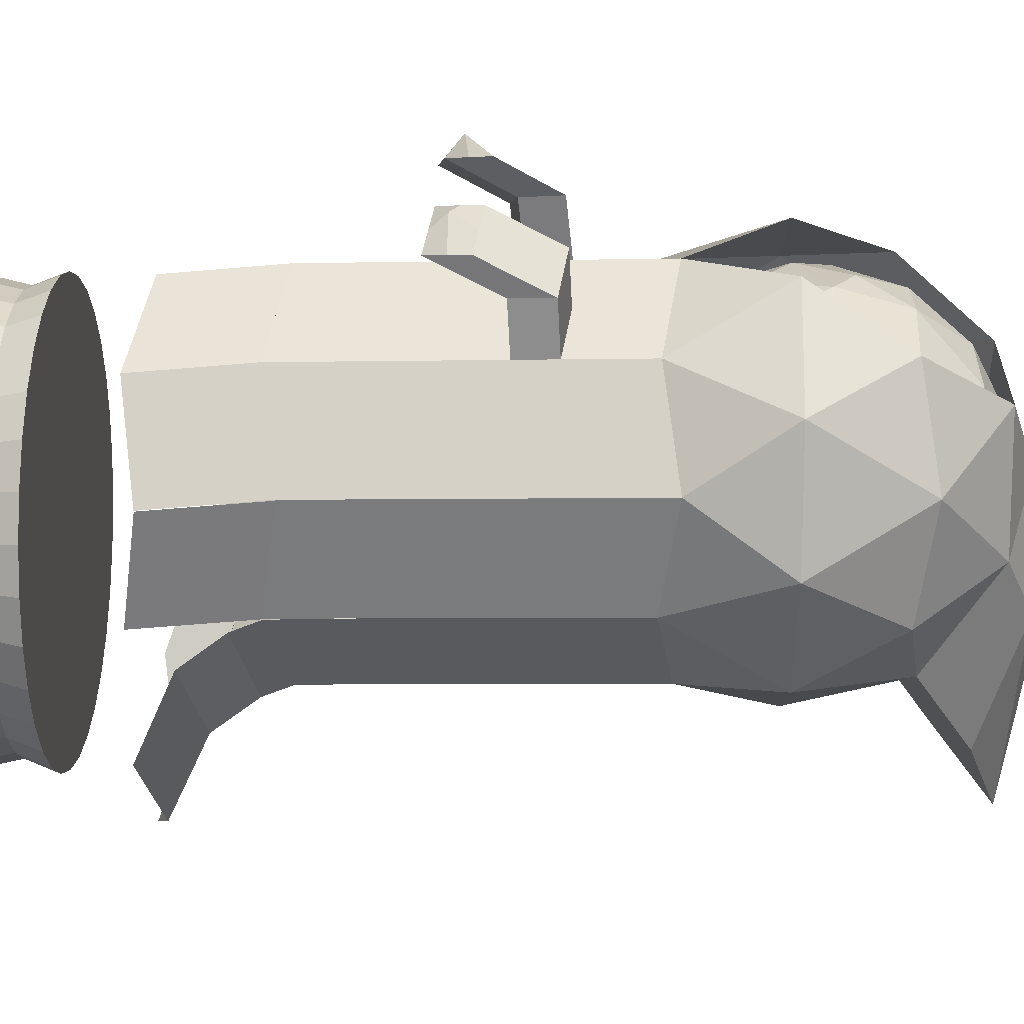
<metadata>
{"format":"obj","ext":"obj","renderer":"f3d","projection":"perspective","resolution":1024,"background":"white","views":[{"elev":27.1,"azim":91.7,"up":"+Z"}]}
</metadata>
<code>
o Cylinder
v 0 -0.00321 -0.64
v 0 0.2568 -0.64
v 0.1249 -0.00321 -0.6277
v 0.1249 0.2568 -0.6277
v 0.2449 -0.00321 -0.5913
v 0.2449 0.2568 -0.5913
v 0.3556 -0.00321 -0.5321
v 0.3556 0.2568 -0.5321
v 0.4525 -0.00321 -0.4525
v 0.4525 0.2568 -0.4525
v 0.5321 -0.00321 -0.3556
v 0.5321 0.2568 -0.3556
v 0.5913 -0.00321 -0.2449
v 0.5913 0.2568 -0.2449
v 0.6277 -0.00321 -0.1249
v 0.6277 0.2568 -0.1249
v 0.64 -0.00321 -0
v 0.64 0.2568 0
v 0.6277 -0.00321 0.1249
v 0.6277 0.2568 0.1249
v 0.5913 -0.00321 0.2449
v 0.5913 0.2568 0.2449
v 0.5321 -0.00321 0.3556
v 0.5321 0.2568 0.3556
v 0.4525 -0.00321 0.4525
v 0.4525 0.2568 0.4525
v 0.3556 -0.00321 0.5321
v 0.3556 0.2568 0.5321
v 0.2449 -0.00321 0.5913
v 0.2449 0.2568 0.5913
v 0.1249 -0.00321 0.6277
v 0.1249 0.2568 0.6277
v 0 -0.00321 0.64
v 0 0.2568 0.64
v -0.1249 -0.00321 0.6277
v -0.1249 0.2568 0.6277
v -0.2449 -0.00321 0.5913
v -0.2449 0.2568 0.5913
v -0.3556 -0.00321 0.5321
v -0.3556 0.2568 0.5321
v -0.4525 -0.00321 0.4525
v -0.4525 0.2568 0.4525
v -0.5321 -0.00321 0.3556
v -0.5321 0.2568 0.3556
v -0.5913 -0.00321 0.2449
v -0.5913 0.2568 0.2449
v -0.6277 -0.00321 0.1249
v -0.6277 0.2568 0.1249
v -0.64 -0.00321 -0
v -0.64 0.2568 0
v -0.6277 -0.00321 -0.1249
v -0.6277 0.2568 -0.1249
v -0.5913 -0.00321 -0.2449
v -0.5913 0.2568 -0.2449
v -0.5321 -0.00321 -0.3556
v -0.5321 0.2568 -0.3556
v -0.4525 -0.00321 -0.4525
v -0.4525 0.2568 -0.4525
v -0.3556 -0.00321 -0.5321
v -0.3556 0.2568 -0.5321
v -0.2449 -0.00321 -0.5913
v -0.2449 0.2568 -0.5913
v -0.1249 -0.00321 -0.6277
v -0.1249 0.2568 -0.6277
v 0 0.163 -0.6034
v 0.1177 0.163 -0.5918
v 0.2309 0.163 -0.5575
v 0.3352 0.163 -0.5017
v 0.4267 0.163 -0.4267
v 0.5017 0.163 -0.3352
v 0.5575 0.163 -0.2309
v 0.5918 0.163 -0.1177
v 0.6034 0.163 0
v 0.5918 0.163 0.1177
v 0.5575 0.163 0.2309
v 0.5017 0.163 0.3352
v 0.4267 0.163 0.4267
v 0.3352 0.163 0.5017
v 0.2309 0.163 0.5575
v 0.1177 0.163 0.5918
v 0 0.163 0.6034
v -0.1177 0.163 0.5918
v -0.2309 0.163 0.5575
v -0.3352 0.163 0.5017
v -0.4267 0.163 0.4267
v -0.5017 0.163 0.3352
v -0.5575 0.163 0.2309
v -0.5918 0.163 0.1177
v -0.6034 0.163 0
v -0.5918 0.163 -0.1177
v -0.5575 0.163 -0.2309
v -0.5017 0.163 -0.3352
v -0.4267 0.163 -0.4267
v -0.3352 0.163 -0.5017
v -0.2309 0.163 -0.5575
v -0.1177 0.163 -0.5918
v 0 0.163 -0.6034
v 0.1177 0.163 -0.5918
v 0.2309 0.163 -0.5575
v 0.3352 0.163 -0.5017
v 0.4267 0.163 -0.4267
v 0.5017 0.163 -0.3352
v 0.5575 0.163 -0.2309
v 0.5918 0.163 -0.1177
v 0.6034 0.163 0
v 0.5918 0.163 0.1177
v 0.5575 0.163 0.2309
v 0.5017 0.163 0.3352
v 0.4267 0.163 0.4267
v 0.3352 0.163 0.5017
v 0.2309 0.163 0.5575
v 0.1177 0.163 0.5918
v 0 0.163 0.6034
v -0.1177 0.163 0.5918
v -0.2309 0.163 0.5575
v -0.3352 0.163 0.5017
v -0.4267 0.163 0.4267
v -0.5017 0.163 0.3352
v -0.5575 0.163 0.2309
v -0.5918 0.163 0.1177
v -0.6034 0.163 0
v -0.5918 0.163 -0.1177
v -0.5575 0.163 -0.2309
v -0.5017 0.163 -0.3352
v -0.4267 0.163 -0.4267
v -0.3352 0.163 -0.5017
v -0.2309 0.163 -0.5575
v -0.1177 0.163 -0.5918
f 65 4 66
f 4 67 66
f 6 68 67
f 68 10 69
f 10 70 69
f 70 14 71
f 71 16 72
f 16 73 72
f 73 20 74
f 20 75 74
f 22 76 75
f 24 77 76
f 26 78 77
f 78 30 79
f 30 80 79
f 80 34 81
f 34 82 81
f 82 38 83
f 38 84 83
f 84 42 85
f 85 44 86
f 44 87 86
f 87 48 88
f 48 89 88
f 50 90 89
f 52 91 90
f 54 92 91
f 56 93 92
f 58 94 93
f 94 62 95
f 38 22 6
f 95 64 96
f 96 2 65
f 63 15 31
f 96 1 63
f 95 63 61
f 94 61 59
f 93 59 57
f 92 57 55
f 53 92 55
f 51 91 53
f 89 51 49
f 88 49 47
f 87 47 45
f 43 87 45
f 85 43 41
f 84 41 39
f 37 84 39
f 82 37 35
f 33 82 35
f 80 33 31
f 79 31 29
f 78 29 27
f 77 27 25
f 76 25 23
f 21 76 23
f 19 75 21
f 73 19 17
f 72 17 15
f 71 15 13
f 70 13 11
f 9 70 11
f 68 9 7
f 5 68 7
f 3 67 5
f 65 3 1
f 65 2 4
f 4 6 67
f 6 8 68
f 68 8 10
f 10 12 70
f 70 12 14
f 71 14 16
f 16 18 73
f 73 18 20
f 20 22 75
f 22 24 76
f 24 26 77
f 26 28 78
f 78 28 30
f 30 32 80
f 80 32 34
f 34 36 82
f 82 36 38
f 38 40 84
f 84 40 42
f 85 42 44
f 44 46 87
f 87 46 48
f 48 50 89
f 50 52 90
f 52 54 91
f 54 56 92
f 56 58 93
f 58 60 94
f 94 60 62
f 6 4 62
f 4 2 62
f 2 64 62
f 62 60 58
f 58 56 54
f 54 52 50
f 50 48 54
f 48 46 54
f 46 44 38
f 44 42 38
f 42 40 38
f 38 36 34
f 34 32 30
f 30 28 26
f 26 24 22
f 22 20 14
f 20 18 14
f 18 16 14
f 14 12 10
f 10 8 6
f 62 58 54
f 38 34 30
f 30 26 22
f 14 10 6
f 6 62 54
f 54 46 6
f 46 38 6
f 38 30 22
f 22 14 6
f 95 62 64
f 96 64 2
f 63 1 3
f 3 5 7
f 7 9 11
f 11 13 7
f 13 15 7
f 15 17 19
f 19 21 23
f 23 25 27
f 27 29 23
f 29 31 23
f 31 33 35
f 35 37 31
f 37 39 31
f 39 41 43
f 43 45 47
f 47 49 51
f 51 53 55
f 55 57 59
f 59 61 55
f 61 63 55
f 63 3 15
f 3 7 15
f 15 19 23
f 39 43 47
f 47 51 63
f 51 55 63
f 15 23 31
f 31 39 63
f 39 47 63
f 96 65 1
f 95 96 63
f 94 95 61
f 93 94 59
f 92 93 57
f 53 91 92
f 51 90 91
f 89 90 51
f 88 89 49
f 87 88 47
f 43 86 87
f 85 86 43
f 84 85 41
f 37 83 84
f 82 83 37
f 33 81 82
f 80 81 33
f 79 80 31
f 78 79 29
f 77 78 27
f 76 77 25
f 21 75 76
f 19 74 75
f 73 74 19
f 72 73 17
f 71 72 15
f 70 71 13
f 9 69 70
f 68 69 9
f 5 67 68
f 3 66 67
f 65 66 3
f 67 66 98 99
f 76 75 107 108
f 85 84 116 117
f 94 93 125 126
f 72 71 103 104
f 81 80 112 113
f 90 89 121 122
f 68 67 99 100
f 77 76 108 109
f 86 85 117 118
f 95 94 126 127
f 73 72 104 105
f 82 81 113 114
f 91 90 122 123
f 69 68 100 101
f 78 77 109 110
f 87 86 118 119
f 96 95 127 128
f 74 73 105 106
f 83 82 114 115
f 92 91 123 124
f 65 96 128 97
f 70 69 101 102
f 79 78 110 111
f 88 87 119 120
f 66 65 97 98
f 75 74 106 107
f 84 83 115 116
f 93 92 124 125
f 71 70 102 103
f 80 79 111 112
f 89 88 120 121
o ICO球
v 0.3251 1.796 -0.2588
v 0.526 1.796 0.3595
v 0 1.796 0.7417
v -0.526 1.796 0.3595
v -0.3251 1.796 -0.2588
v 0.526 2.349 0.01771
v 0.3251 2.349 0.6361
v -0.3251 2.349 0.6361
v -0.526 2.349 0.01771
v 0 2.349 -0.3645
v 0 2.691 0.1886
v 0.5003 1.747 0.02607
v 0 1.747 -0.3374
v 0.3092 1.747 0.6142
v -0.3092 1.747 0.6142
v -0.5003 1.747 0.02607
v 0.1911 2.072 -0.3995
v -0.1911 2.072 -0.3995
v 0.6184 2.072 0.1886
v 0.5003 2.072 -0.1749
v 0.1911 2.072 0.7767
v 0.5003 2.072 0.5521
v -0.5003 2.072 0.5521
v -0.1911 2.072 0.7767
v -0.5003 2.072 -0.1749
v -0.6184 2.072 0.1886
v 0.3092 2.397 -0.2369
v 0.5003 2.397 0.3512
v -0.5003 2.397 0.3512
v -0.3092 2.397 -0.2369
v 0.3092 2.598 0.08816
v 0.1911 2.598 0.4516
v -0.1911 2.598 0.4516
v -0.3092 2.598 0.08816
v -0.3273 1.274 0.5666
v 0.307 1.322 -0.278
v 0.4641 0.7999 -0.01222
v 0.4898 0.8484 0.3212
v 0.4822 1.274 0.006925
v 0.273 0.7999 0.5759
v -0.03622 0.8484 0.7034
v -0.3454 0.7999 0.5759
v -0.5622 0.8484 0.3212
v -0.5365 0.7999 -0.01222
v -0.5441 1.322 0.3404
v 0.4618 0.7998 -0.01544
v 0.4876 0.8484 0.318
v 0.5079 1.322 0.3404
v 0.2707 0.7998 0.5727
v -0.03844 0.8484 0.7002
v -0.01811 1.274 -0.3565
v -0.3476 0.7998 0.5727
v 0.2911 1.274 0.595
v -0.01811 1.322 0.7226
v -0.5184 1.274 0.006925
v -0.3432 1.322 -0.278
v 0.4731 1.037 -0.002647
v -0.3363 1.037 0.5855
v 0.2979 1.085 -0.2876
v -0.02716 1.085 0.713
v -0.3523 1.085 -0.2876
v 0.282 1.037 0.5855
v -0.5532 1.085 0.3308
v -0.5274 1.037 -0.002647
v 0.4989 1.085 0.3308
v -0.02716 1.037 -0.3661
v 0.4686 0.9183 -0.007433
v -0.3409 0.9183 0.5807
v -0.03169 0.9668 0.7082
v 0.2775 0.9183 0.5807
v -0.5577 0.9668 0.326
v -0.532 0.9183 -0.007433
v 0.4943 0.9668 0.326
v 0.467 0.8023 -0.01351
v 0.2918 0.8509 -0.2984
v -0.3584 0.8509 -0.2984
v -0.5335 0.8023 -0.01351
v -0.03327 0.8023 -0.377
v 0.2949 0.9681 -0.293
v 0.4701 0.9195 -0.008077
v -0.03022 0.9195 -0.3715
v -0.5305 0.9195 -0.008077
v -0.3553 0.9681 -0.293
v 0.4622 0.7155 -0.05337
v 0.287 0.7641 -0.3383
v -0.3632 0.7641 -0.3383
v -0.5384 0.7155 -0.05337
v -0.03811 0.7155 -0.4168
v 0.4792 0.584 -0.1515
v 0.304 0.6325 -0.4364
v -0.3462 0.6325 -0.4364
v -0.5213 0.584 -0.1515
v -0.02107 0.584 -0.515
v 0.3027 0.4312 -0.5368
v 0.1275 0.4797 -0.8217
v -0.09084 0.4797 -0.8217
v -0.266 0.4312 -0.5368
v 0.01059 0.4312 -0.9003
v 0.4981 0.5145 0.2916
v 0.2813 0.4659 0.5462
v -0.02791 0.5145 0.6738
v -0.3371 0.4659 0.5462
v -0.5539 0.5145 0.2916
v -0.5282 0.4659 -0.04189
v 0.4701 0.4659 -0.0451
v 0.4959 0.5145 0.2884
v 0.517 1.559 0.35
v -0.5351 1.559 0.35
v -0.009054 1.51 -0.347
v 0.3001 1.51 0.6046
v -0.5093 1.51 0.0165
v -0.3182 1.51 0.5904
v 0.4912 1.51 0.0165
v 0.316 1.559 -0.2684
v -0.3341 1.559 -0.2684
v -0.009054 1.559 0.7321
v 0.2866 1.155 0.5903
v -0.5487 1.204 0.3356
v -0.5229 1.155 0.00214
v 0.5034 1.204 0.3356
v -0.02264 1.155 -0.3613
v 0.4776 1.155 0.00214
v -0.3318 1.155 0.576
v 0.3025 1.204 -0.2828
v -0.02264 1.204 0.7178
v -0.3477 1.204 -0.2828
v -0.1546 1.771 0.6779
v -0.1727 1.298 0.6446
v -0.1818 1.061 0.6492
v -0.1863 0.9425 0.6444
v -0.1636 1.535 0.6613
v -0.1772 1.179 0.6469
v 0.1546 1.771 0.6779
v 0.1365 1.298 0.6588
v 0.1274 1.061 0.6492
v 0.1229 0.9425 0.6444
v 0.1455 1.535 0.6684
v 0.132 1.179 0.654
v 0.5124 1.44 0.3452
v -0.3228 1.392 0.5785
v 0.4867 1.392 0.01171
v 0.3115 1.44 -0.2732
v -0.3387 1.44 -0.2732
v -0.01358 1.44 0.7274
v -0.5396 1.44 0.3452
v -0.01358 1.392 -0.3518
v 0.2956 1.392 0.5998
v -0.5139 1.392 0.01171
v -0.1682 1.416 0.6529
v 0.141 1.416 0.6636
v -0.3064 1.491 0.773
v -0.1518 1.515 0.8439
v -0.3109 1.372 0.7611
v -0.1564 1.397 0.8355
v -0.2565 1.314 0.8901
v -0.1019 1.338 0.961
v -0.2611 1.196 0.8783
v -0.1065 1.22 0.9527
v 0.289 1.384 0.7528
v 0.2935 1.502 0.7576
v 0.1389 1.526 0.8213
v 0.1344 1.408 0.8165
v 0.2918 1.186 0.8587
v 0.2963 1.304 0.8635
v 0.1417 1.328 0.9272
v 0.1372 1.21 0.9225
v -0.3436 2.553 -0.4687
v -0.03442 2.504 -0.5963
v 0.05258 2.661 -0.7755
v -0.03442 2.777 -0.04317
v 0.2748 2.553 -0.4687
v 0.1534 2.696 -0.1436
v -0.2417 2.686 -0.1436
v 0.5147 1.5 0.3476
v -0.5373 1.5 0.3476
v -0.01132 1.451 -0.3494
v 0.2979 1.451 0.6022
v -0.5116 1.451 0.0141
v -0.3205 1.451 0.5844
v 0.489 1.451 0.0141
v 0.3138 1.5 -0.2708
v -0.3364 1.5 -0.2708
v -0.01132 1.5 0.7297
v -0.1659 1.475 0.6571
v 0.1433 1.475 0.666
v -0.3087 1.431 0.767
v -0.1541 1.456 0.8397
v -0.2588 1.255 0.8842
v -0.1042 1.279 0.9569
v 0.2913 1.443 0.7552
v 0.1367 1.467 0.8189
v 0.2941 1.245 0.8611
v 0.1395 1.269 0.9249
v 0.09554 1.934 0.7592
v 0.2138 1.286 0.6269
v 0.2047 1.049 0.6173
v 0.2002 0.9304 0.6126
v 0.2228 1.522 0.6365
v 0.2093 1.167 0.6221
v 0.2319 1.759 0.6461
v 0.2183 1.404 0.6317
v 0.2162 1.514 0.7894
v 0.2117 1.396 0.7847
v 0.219 1.316 0.8954
v 0.2145 1.198 0.8906
v 0.2242 1.247 0.9408
v -0.2319 1.759 0.6461
v -0.09554 1.934 0.7592
v -0.25 1.286 0.6056
v -0.2591 1.049 0.6173
v -0.2636 0.9304 0.6126
v -0.2409 1.522 0.6258
v -0.2545 1.167 0.6115
v -0.2455 1.404 0.6157
v -0.2291 1.503 0.8084
v -0.2337 1.384 0.7983
v -0.1792 1.326 0.9256
v -0.1838 1.208 0.9155
v -0.1693 1.267 0.9944
f 129 141 145
f 130 140 147
f 322 328 142 149
f 132 143 151
f 133 144 153
f 129 145 148
f 130 147 150
f 140 130 235 241
f 132 151 154
f 133 153 146
f 134 155 159
f 135 156 160
f 137 157 162
f 139 159 300 298
f 162 139 298 301
f 138 158 295 296
f 158 137 162
f 162 161 139
f 162 157 161
f 157 136 161
f 161 160 139
f 160 159 139
f 160 156 159
f 156 134 159
f 159 155 299 300
f 155 138 296 299
f 158 162 301 295
f 146 158 138
f 146 153 158
f 153 137 158
f 154 157 137
f 154 151 157
f 151 136 157
f 150 156 135
f 150 147 156
f 147 134 156
f 148 155 134
f 148 145 155
f 145 138 155
f 153 154 137
f 153 144 154
f 144 132 154
f 151 152 136
f 151 143 152
f 335 255 131 336
f 149 150 135
f 149 142 150
f 142 130 150
f 147 148 134
f 147 140 148
f 140 129 148
f 145 146 138
f 145 141 146
f 141 133 146
f 195 201 166 165
f 196 199 171 170
f 201 198 168 166
f 199 200 172 171
f 197 258 339 196 170 169
f 198 325 264 197 169 168
f 168 169 178 177
f 274 270 164 179
f 342 268 163 337
f 276 271 184 183
f 166 168 177 175
f 169 170 180 178
f 278 272 182 262
f 165 166 175 174
f 270 269 167 164
f 273 276 183 173
f 267 275 181 176
f 268 273 173 163
f 271 274 179 184
f 269 267 176 167
f 247 254 189 192
f 266 253 188 263
f 249 252 187 194
f 341 251 186 338
f 252 250 185 187
f 246 247 192 191
f 248 245 190 193
f 251 246 191 186
f 254 249 194 189
f 250 248 193 185
f 263 188 197 264
f 338 186 196 339
f 191 192 200 199
f 193 190 198 201
f 186 191 199 196
f 185 193 201 195
f 207 208 202 203
f 209 207 203 206
f 210 211 204 205
f 211 209 206 204
f 189 194 209 211
f 192 189 211 210
f 194 187 207 209
f 187 185 208 207
f 204 206 216 214
f 206 203 213 216
f 203 202 212 213
f 205 204 214 215
f 213 212 217 218
f 215 214 219 220
f 214 216 221 219
f 216 213 218 221
f 218 217 222 223
f 220 219 224 225
f 219 221 226 224
f 221 218 223 226
f 170 171 231 230
f 174 175 234 233
f 170 169 229 230
f 169 168 228 229
f 171 172 232 231
f 168 166 227 228
f 133 141 237 243
f 143 132 236 240
f 130 142 238 235
f 132 144 239 236
f 129 140 241 242
f 261 131 244 265
f 144 133 243 239
f 335 143 240 340
f 141 129 242 237
f 167 176 248 250
f 184 179 249 254
f 163 173 246 251
f 176 181 245 248
f 173 183 247 246
f 164 167 250 252
f 337 163 251 341
f 179 164 252 249
f 262 182 253 266
f 183 184 254 247
f 182 256 260 253
f 131 255 259 244
f 188 257 258 197
f 253 260 257 188
f 272 277 256 182
f 323 262 266 327
f 328 261 265 326
f 324 263 264 325
f 327 266 263 324
f 329 278 262 323
f 313 278 290 319
f 311 312 277 272
f 308 302 267 269
f 310 304 274 271
f 307 303 273 268
f 302 305 275 267
f 303 306 276 273
f 309 308 269 270
f 313 311 272 278
f 306 310 271 276
f 340 240 279 343
f 304 309 270 274
f 315 280 284 317
f 342 277 282 344
f 307 268 281 314
f 312 259 280 315
f 347 316 285 346
f 343 279 283 345
f 344 282 286 346
f 314 281 285 316
f 319 290 294 321
f 326 265 289 330
f 305 238 288 318
f 329 275 287 331
f 334 321 294 333
f 318 288 292 320
f 331 287 291 333
f 330 289 293 332
f 296 295 297
f 297 301 298
f 297 295 301
f 300 297 298
f 300 299 297
f 299 296 297
f 287 318 320 291
f 332 293 321 334
f 275 305 318 287
f 289 319 321 293
f 279 314 316 283
f 345 283 316 347
f 277 312 315 282
f 240 307 314 279
f 282 315 317 286
f 237 242 309 304
f 239 243 310 306
f 265 244 311 313
f 242 241 308 309
f 236 239 306 303
f 235 238 305 302
f 240 236 303 307
f 243 237 304 310
f 241 235 302 308
f 244 259 312 311
f 265 313 319 289
f 292 332 334 320
f 288 330 332 292
f 290 331 333 294
f 320 334 333 291
f 278 329 331 290
f 238 326 330 288
f 275 329 323 181
f 245 327 324 190
f 190 324 325 198
f 142 328 326 238
f 181 323 327 245
f 131 261 328 322
f 284 345 347 317
f 281 344 346 285
f 280 343 345 284
f 317 347 346 286
f 268 342 344 281
f 259 340 343 280
f 256 337 341 260
f 255 335 340 259
f 257 338 339 258
f 260 341 338 257
f 277 342 337 256
f 143 335 336 152
o 球
v -0.4174 1.841 0.2261
v -0.2331 2.576 0.224
v -0.4845 2.277 0.1594
v -0.4856 1.977 0.1417
v -0.317 1.729 0.1358
v -0.4848 2.175 0.04155
v -0.1023 2.621 0.1785
v -0.2926 2.518 0.05087
v -0.4013 2.371 -0.006001
v -0.4175 1.885 0.01843
v -0.3783 2.277 -0.1167
v -0.4199 2.049 -0.09372
v -0.299 1.762 -0.005175
v -0.05686 1.627 0.1035
v -0.1978 2.523 -0.06215
v -0.2717 2.379 -0.1584
v -0.3173 1.879 -0.1268
v -0.1667 1.657 0.08289
v 0.05941 2.63 0.1969
v -0.2766 2.18 -0.238
v -0.1895 2.079 -0.286
v -0.1816 1.805 -0.1628
v -0.1758 1.703 -0.03481
v -0.1191 2.596 0.03647
v -0.1318 2.365 -0.2409
v -0.1363 1.965 -0.2755
v 0.01301 2.623 0.08875
v -0.0326 2.183 -0.3168
v -0.03649 1.802 -0.2033
v -0.02246 2.55 -0.09014
v 0.03939 1.977 -0.2976
v 0.02462 2.474 -0.1843
v 0.09144 2.361 -0.2569
v 0.1554 2.175 -0.2945
v 0.1776 1.978 -0.2634
v 0.1163 1.802 -0.1874
v 0.001288 1.67 -0.04162
v 0.3029 2.273 -0.1938
v 0.1119 2.578 -0.01933
v 0.2513 2.448 -0.1143
v 0.3284 2.075 -0.1982
v 0.2839 1.885 -0.1596
v 0.3715 2.364 -0.06091
v 0.4247 2.175 -0.0848
v 0.2137 1.725 -0.04742
v 0.4169 1.941 -0.04857
v 0.4295 1.885 0.05681
v 0.2987 2.519 0.06173
v 0.4295 2.365 0.05681
v 0.488 2.175 0.04941
v 0.3081 1.732 0.09203
v 0.3915 2.448 0.2293
v 0.5062 2.163 0.2358
v 0.4952 2.025 0.1393
v 0.1862 2.596 0.1368
v 0.4796 2.28 0.2816
v 0.3915 1.802 0.2293
v 0.1237 1.637 0.1083
v 0.3461 2.448 0.376
v 0.4796 1.969 0.2816
v 0.3973 1.877 0.3889
v 0.4168 2.32 0.4021
v 0.4432 2.125 0.4356
v 0.3805 2.183 0.523
v 0.2561 1.727 0.3833
v 0.2191 1.669 0.2598
v 0.2163 2.578 0.2889
v 0.2481 2.448 0.4942
v 0.3598 1.984 0.5259
v 0.2673 1.874 0.5406
v 0.2507 2.363 0.5688
v 0.2317 2.175 0.6401
v 0.1296 2.532 0.4689
v 0.05246 2.163 0.6943
v 0.1449 2.025 0.6647
v 0.1318 1.885 0.6182
v 0.1455 1.765 0.5165
v 0.07051 1.674 0.4124
v 0.03988 1.62 0.2334
v 0.04548 2.365 0.6356
v -0.07407 1.67 0.4085
v -0.04642 2.522 0.505
v -0.04828 2.225 0.6839
v -0.02399 1.967 0.6716
v -0.02209 1.793 0.573
v -0.129 2.365 0.619
v -0.2537 2.183 0.627
v -0.1554 2.075 0.6717
v -0.2478 2.364 0.5613
v -0.2446 1.88 0.5666
v -0.1441 1.8 0.554
v -0.1918 2.485 0.4917
v -0.3976 2.175 0.504
v -0.009701 2.615 0.3295
v -0.1761 2.573 0.3539
v -0.3464 2.365 0.4748
v -0.3532 1.989 0.5338
v -0.2302 1.724 0.4036
v -0.07009 1.628 0.2632
v -0.3272 2.488 0.3296
v -0.4295 2.365 0.3204
v -0.5005 2.161 0.2943
v -0.4648 1.973 0.3343
v -0.3603 1.8 0.3451
v -0.3961 2.442 0.1496
v -0.2279 1.673 0.2442
f 350 353 449
f 426 446 361
f 351 357 348
f 357 360 352
f 452 356 350
f 353 359 351
f 354 371 349
f 371 362 355
f 352 360 370
f 356 358 353
f 359 358 367
f 354 366 374
f 359 364 357
f 367 368 359
f 364 369 360
f 358 363 367
f 363 362 372
f 370 384 365
f 368 373 364
f 371 377 362
f 369 373 376
f 377 379 362
f 367 372 375
f 371 374 386
f 376 378 383
f 375 380 381
f 361 384 405
f 426 361 405
f 381 382 378
f 384 383 392
f 386 387 379
f 392 405 384
f 381 385 388
f 381 388 382
f 374 402 386
f 386 402 395
f 386 395 387
f 387 395 390
f 387 390 385
f 385 390 391
f 388 393 389
f 390 395 396
f 397 401 393
f 401 407 394
f 395 402 414
f 394 407 404
f 394 404 398
f 398 404 413
f 398 413 405
f 400 407 401
f 402 366 414
f 414 406 399
f 413 426 405
f 400 403 410
f 403 409 411
f 410 416 407
f 407 416 408
f 408 416 417
f 412 425 413
f 411 418 419
f 417 424 412
f 412 424 425
f 419 422 416
f 418 420 427
f 422 431 423
f 420 441 429
f 423 431 432
f 423 432 424
f 421 427 430
f 421 431 422
f 421 430 435
f 421 435 431
f 432 431 438
f 427 429 433
f 430 433 434
f 435 437 431
f 441 442 429
f 433 439 436
f 428 438 445
f 437 445 438
f 436 439 443
f 437 444 451
f 442 447 439
f 445 453 428
f 443 447 448
f 445 451 453
f 441 366 354
f 451 450 348
f 448 452 350
f 449 351 450
f 447 349 452
f 348 352 451
f 348 357 352
f 453 352 365
f 363 356 355 362
f 449 353 351
f 452 349 355
f 452 355 356
f 353 350 356
f 351 359 357
f 349 371 355
f 353 358 359
f 360 357 364
f 352 370 365
f 376 384 370 369
f 356 363 358
f 354 374 371
f 359 368 364
f 360 369 370
f 367 363 372
f 361 365 384
f 369 364 373
f 372 362 379
f 378 373 368 375
f 368 367 375
f 372 379 380
f 375 372 380
f 396 397 391 390
f 371 386 377
f 376 373 378
f 384 376 383
f 375 381 378
f 383 378 382
f 377 386 379
f 382 388 389
f 383 382 389
f 383 389 392
f 380 379 387
f 380 387 385
f 381 380 385
f 389 393 392
f 388 385 391
f 388 391 393
f 398 392 393 394
f 391 397 393
f 374 366 402
f 403 400 397 396
f 392 398 405
f 393 401 394
f 397 400 401
f 395 414 399
f 396 395 399
f 396 399 403
f 409 403 399 406
f 400 410 407
f 404 407 408
f 404 408 412
f 413 404 412
f 415 406 414 420
f 410 403 411
f 410 411 416
f 366 441 414
f 418 409 406 415
f 408 417 412
f 423 417 416 422
f 411 409 418
f 413 425 426
f 411 419 416
f 427 421 419 418
f 414 441 420
f 417 423 424
f 415 420 418
f 432 428 425 424
f 419 421 422
f 427 420 429
f 446 426 425 428
f 443 440 434 436
f 430 427 433
f 438 431 437
f 433 429 439
f 428 432 438
f 435 430 434
f 435 434 444
f 435 444 437
f 429 442 439
f 434 433 436
f 448 449 440 443
f 434 440 444
f 437 451 445
f 443 439 447
f 428 453 446
f 450 444 440 449
f 354 349 442 441
f 451 444 450
f 442 349 447
f 448 447 452
f 453 451 352
f 449 448 350
f 361 446 453 365
f 450 351 348

</code>
